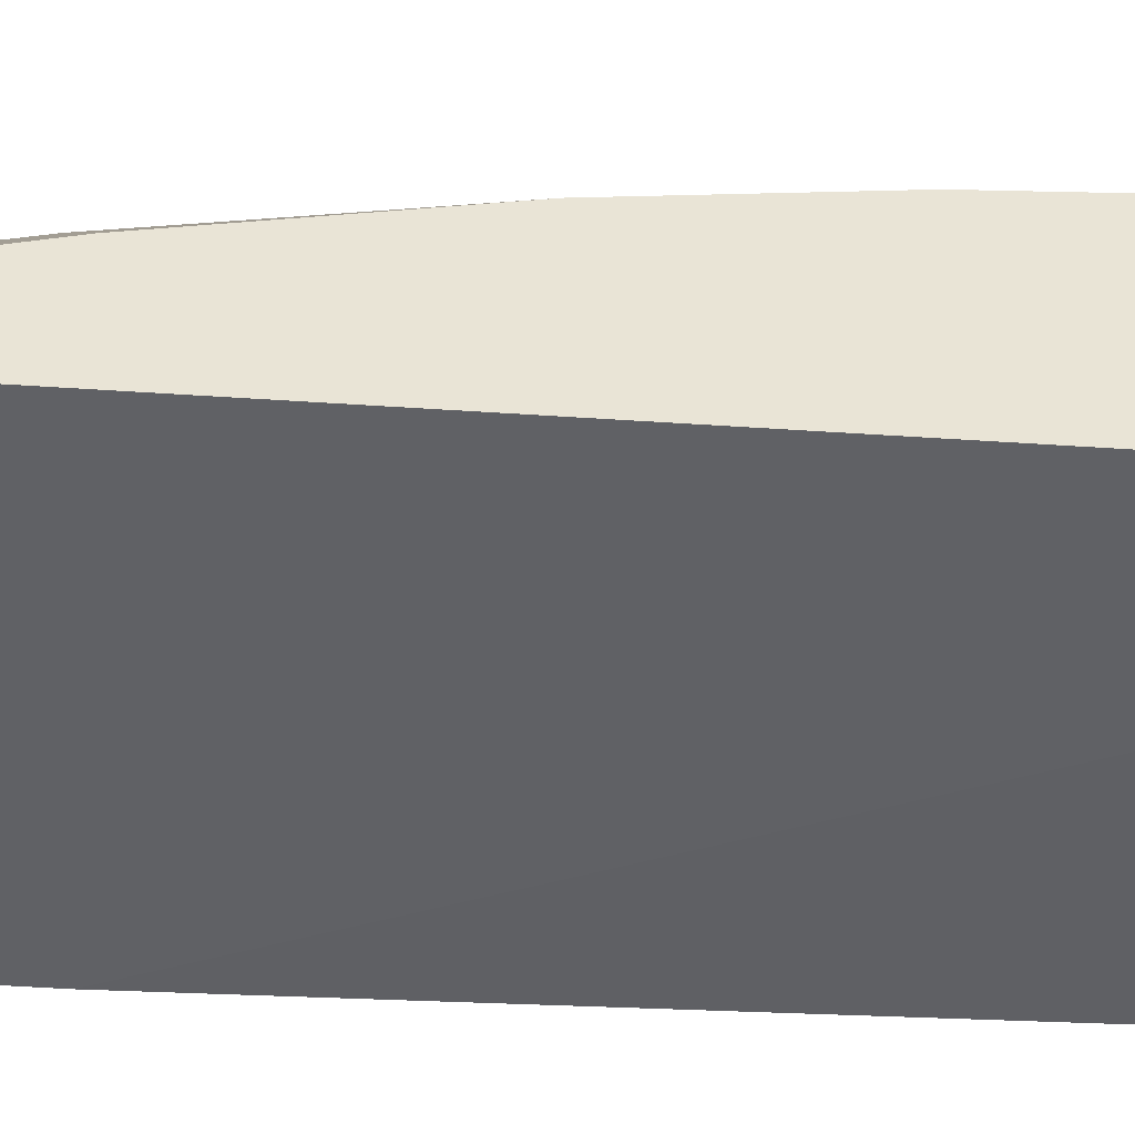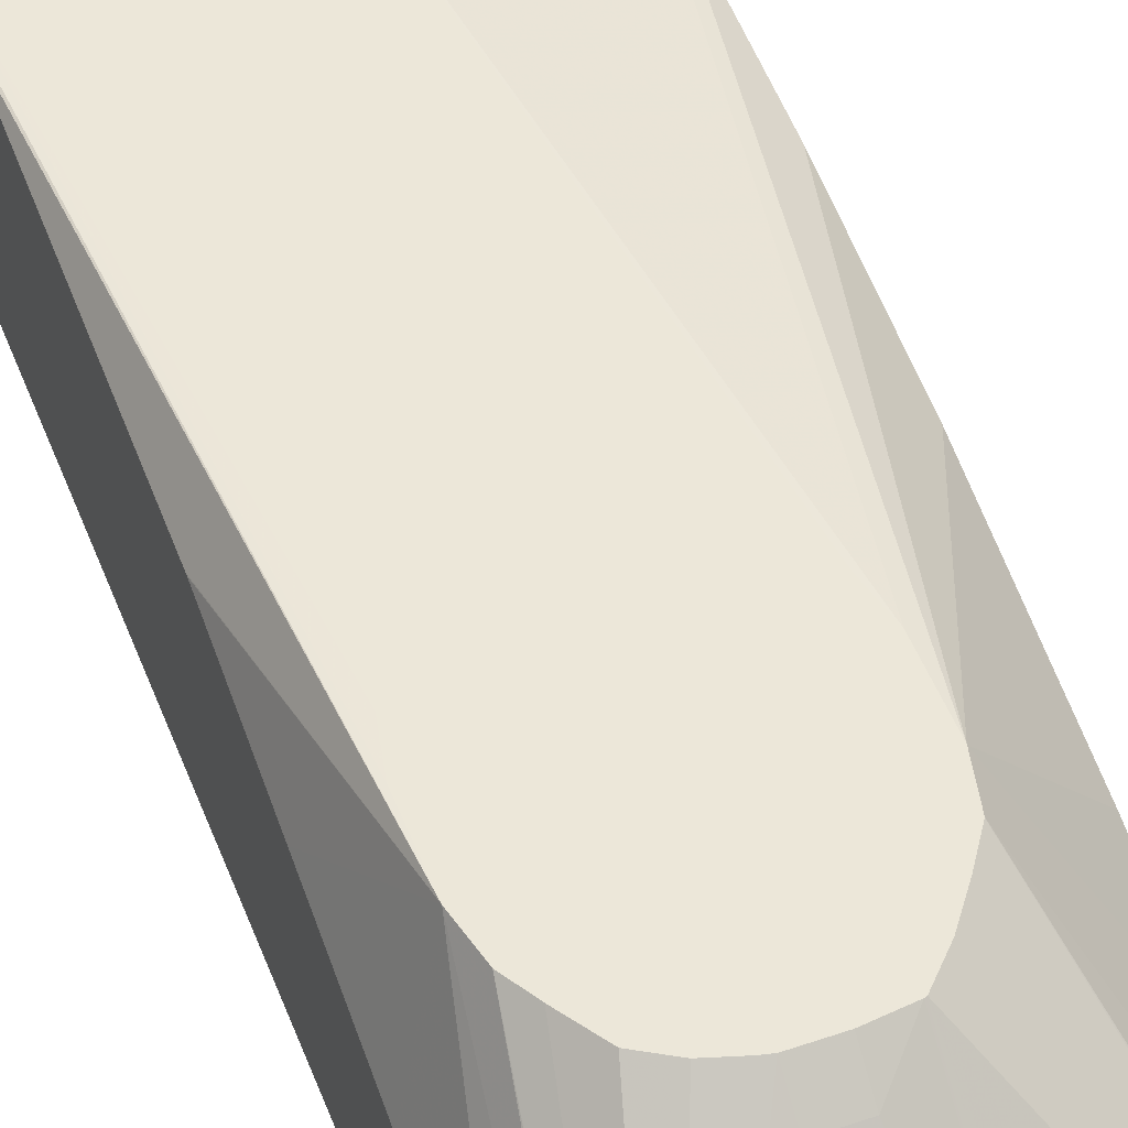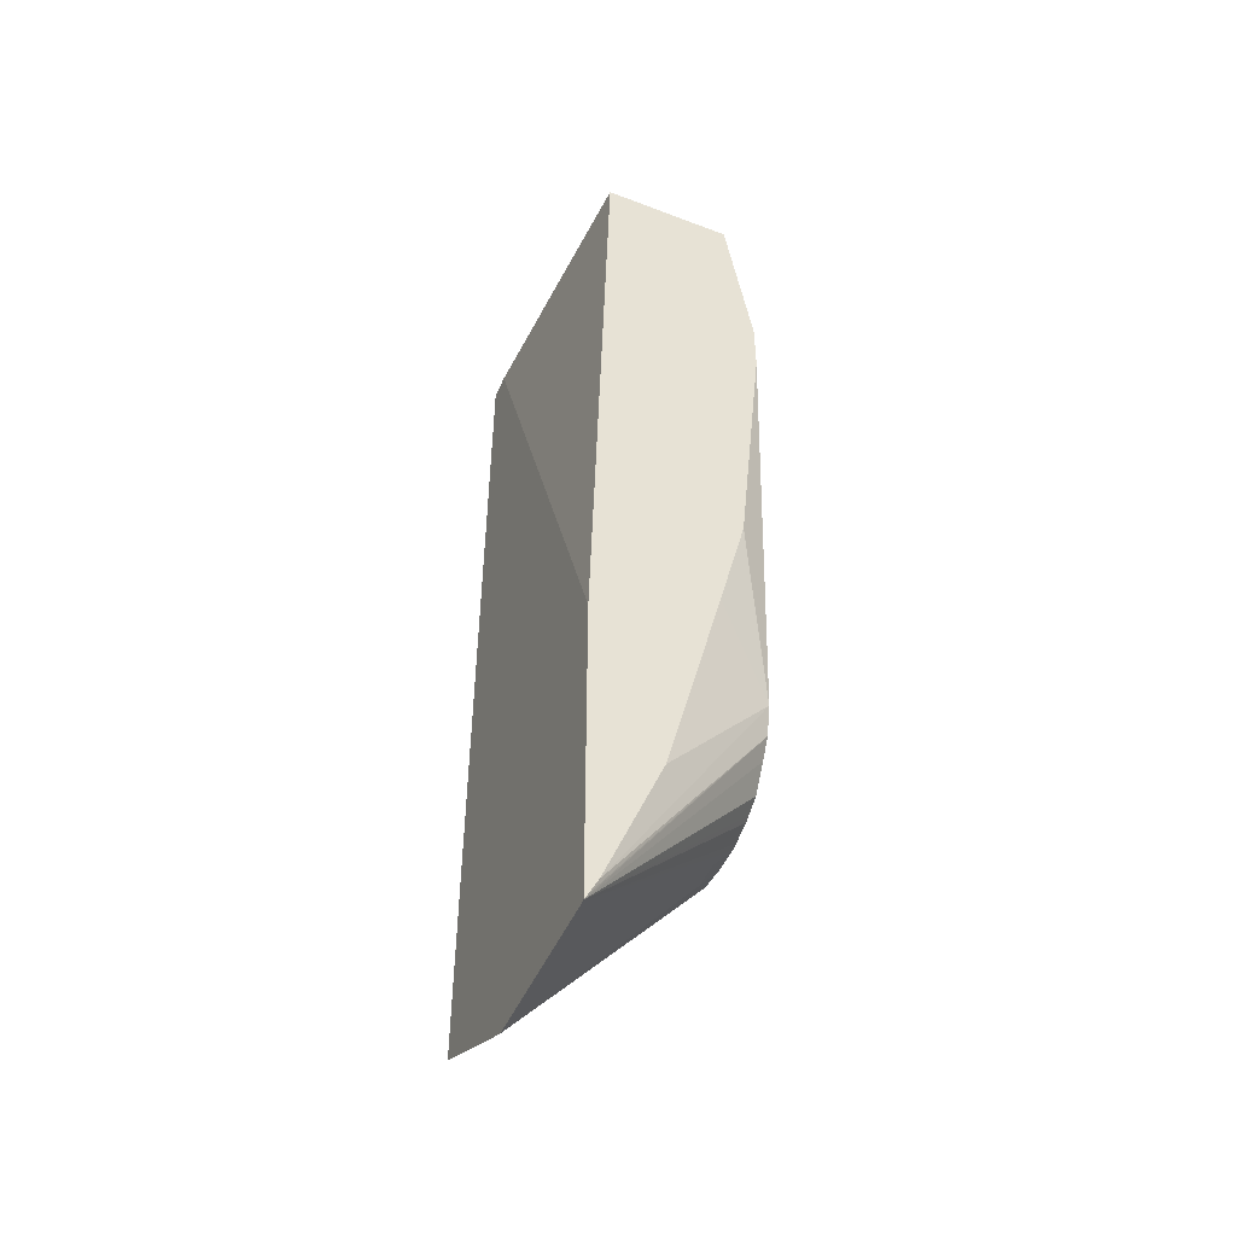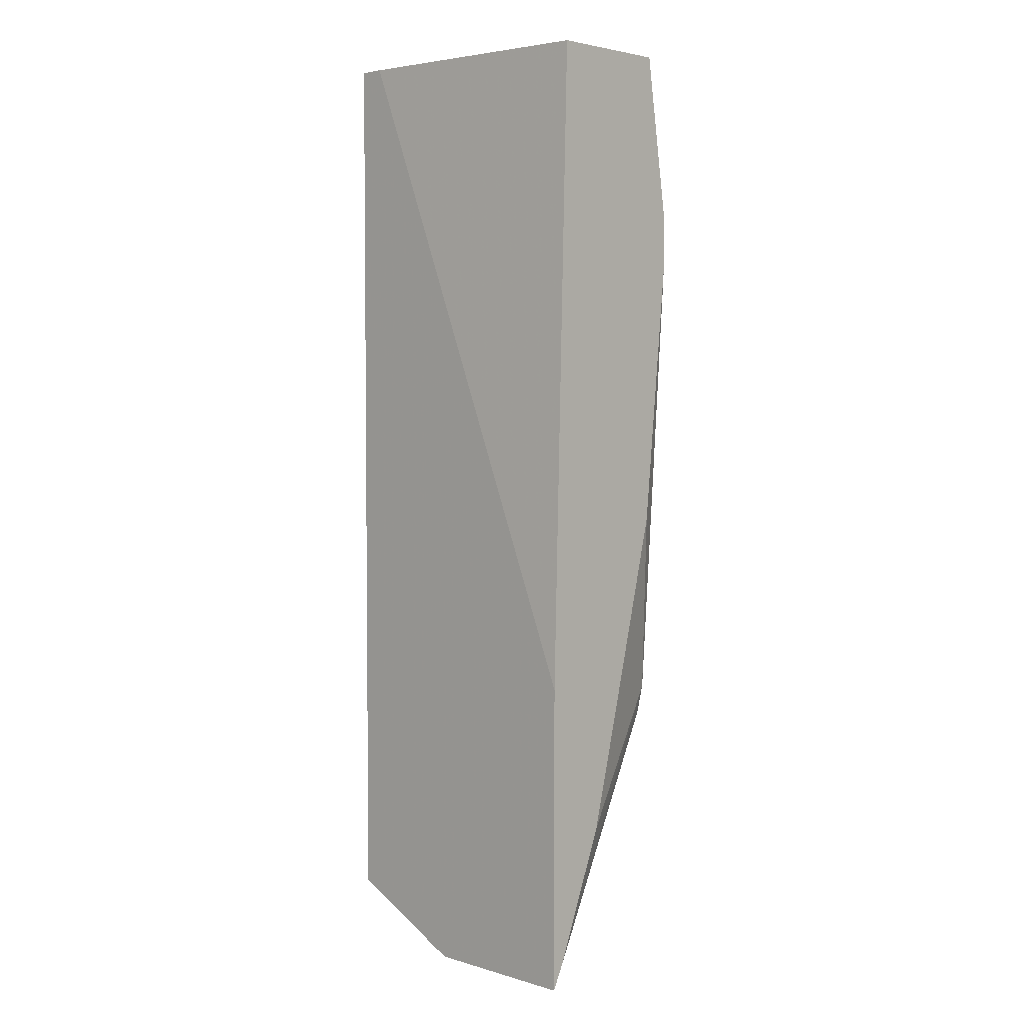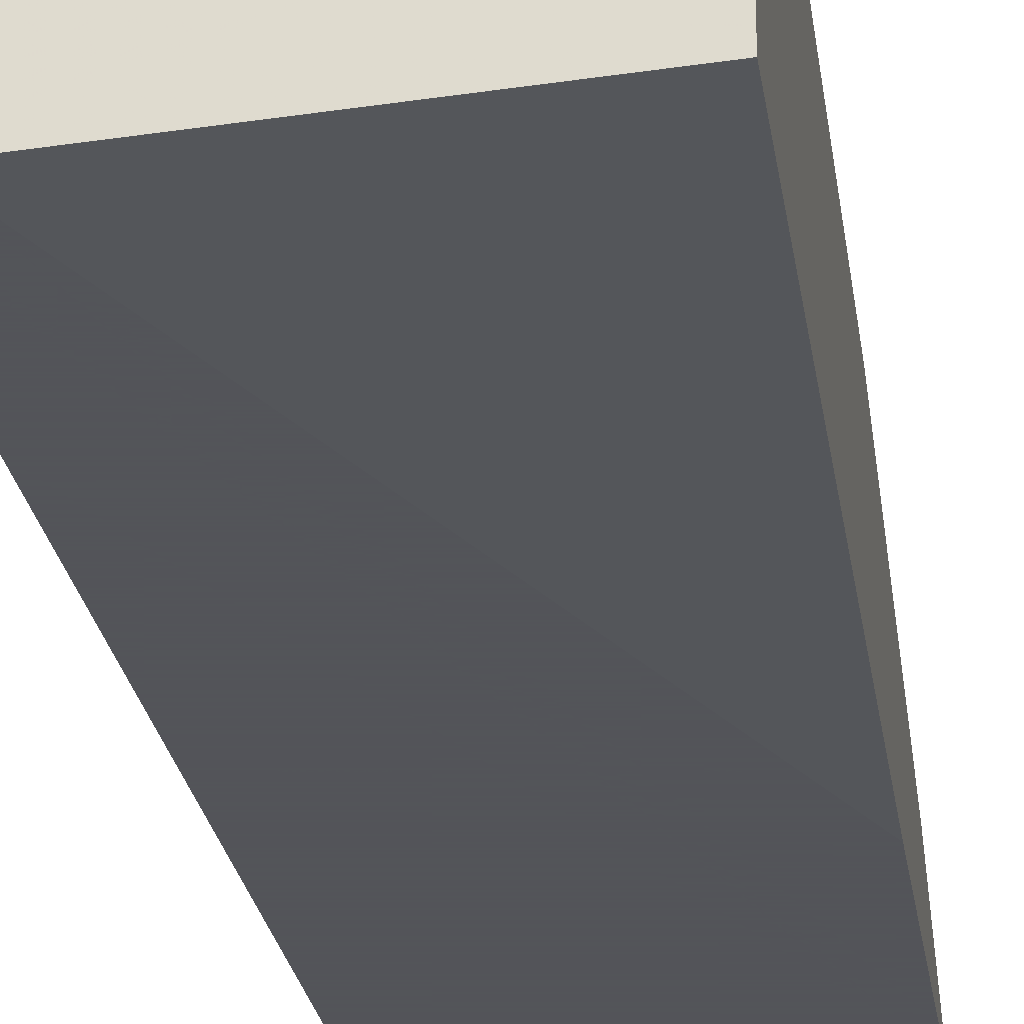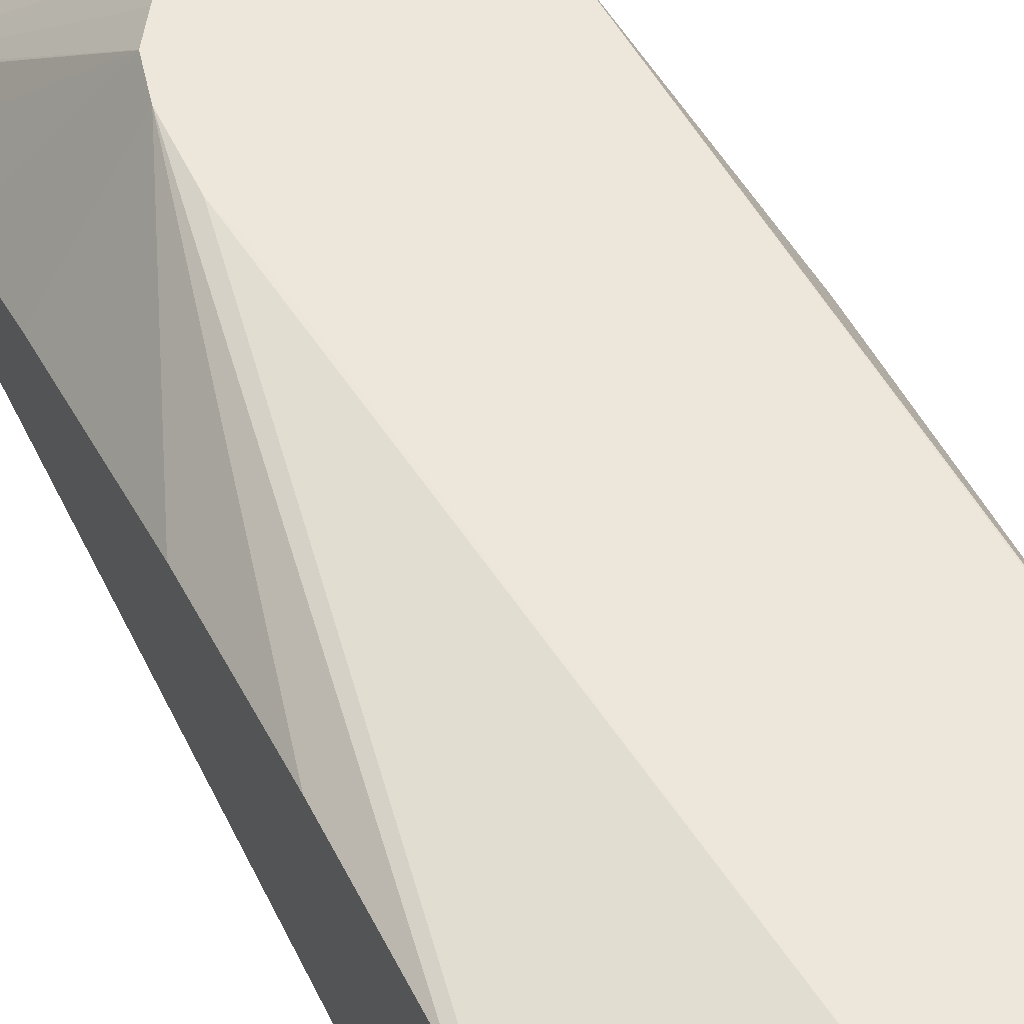
<metadata>
{"format":"obj","ext":"obj","renderer":"f3d","projection":"perspective","resolution":1024,"background":"white","views":[{"elev":-48.6,"azim":85.7,"up":"+Z"},{"elev":49.9,"azim":-20.8,"up":"+Z"},{"elev":-48.5,"azim":-113.0,"up":"+Y"},{"elev":3.8,"azim":-136.2,"up":"+Y"},{"elev":-23.9,"azim":-172.0,"up":"+Z"},{"elev":52.9,"azim":154.9,"up":"+Z"}]}
</metadata>
<code>
v -0.05363 -0.5968 0.2205
v -0.05276 -0.597 0.2205
v 0.01278 -0.4648 0.3345
v 1.249e-05 -0.4608 0.3345
v -0.003524 -0.4587 0.3345
v -0.01312 -0.4529 0.3345
v -0.0236 -0.4366 0.3345
v -0.03079 -0.4242 0.3345
v -0.05363 -0.592 0.223
v -0.05363 -0.3918 0.2205
v 0.05277 -0.597 0.2205
v 0.0176 -0.4808 0.3225
v 0.0176 -0.466 0.3345
v -0.05363 -0.5814 0.2283
v -0.03517 -0.4046 0.3345
v -0.05363 0.03818 0.2318
v 0.1179 0.03818 0.2205
v 0.06268 -0.5923 0.2205
v 0.05277 -0.4638 0.3345
v 0.05207 -0.464 0.3345
v 0.0352 -0.4808 0.3225
v 0.0352 -0.466 0.3345
v -0.05363 -0.4934 0.2635
v -0.03517 -0.3692 0.3345
v -0.05276 -0.1056 0.3342
v -0.05363 -0.1064 0.3338
v -0.05363 -0.2815 0.3163
v -0.05363 -0.2823 0.3162
v -0.05363 -0.3518 0.2991
v -0.05363 -0.4222 0.2815
v -0.05363 0.03818 0.3167
v 0.1305 0.03818 0.2205
v 0.07036 -0.5885 0.2205
v 0.05301 -0.4637 0.3345
v 0.1055 -0.5709 0.2205
v 0.1346 -0.5564 0.2205
v -0.03084 -0.3496 0.3345
v -0.05276 -0.07039 0.3342
v -0.05363 -0.07039 0.3338
v 1.249e-05 -1.7e-07 0.3342
v 0.08795 0.03818 0.3167
v -0.03517 -0.03519 0.3342
v 0.1346 0.03818 0.234
v 0.1346 0.03811 0.2205
v 0.06441 -0.4515 0.3345
v 0.1346 -0.5553 0.2212
v -0.03079 -0.3494 0.3345
v 0.0176 -1.7e-07 0.3342
v -0.01758 -0.3429 0.3345
v 0.1085 0.03818 0.3108
v 0.1055 0.01753 0.3167
v 0.1346 0.03818 0.2991
v 0.06452 -0.4514 0.3345
v 0.1346 -0.5509 0.2238
v 0.07036 -0.3429 0.3345
v 0.07559 -0.3442 0.3345
v 0.08355 -0.3494 0.3345
v 0.0352 -0.03519 0.3342
v 0.1231 -0.0176 0.3167
v 0.1346 0.03811 0.2999
v 0.1319 0.008767 0.3079
v 0.1346 0.02897 0.3022
v 0.07463 -0.4377 0.3345
v 0.1346 -0.5468 0.2259
v 0.08344 -0.4244 0.3345
v 0.0841 -0.3518 0.3345
v 0.05277 -0.07039 0.3342
v 0.1346 -0.08798 0.3167
v 0.1346 -0.02332 0.311
v 0.1346 0.007461 0.3066
v 0.1346 -0.501 0.2419
v 0.08355 -0.4242 0.3345
v 0.08795 -0.3692 0.3345
v 0.1346 -0.1118 0.3167
v 0.1346 -0.4482 0.2595
v 0.0879 -0.4047 0.3345
v 0.08795 -0.4043 0.3345
v 0.1346 -0.1993 0.311
v 0.1346 -0.3933 0.2757
v 0.1346 -0.2876 0.2991
f 38 47 42
f 36 60 62
f 36 62 70
f 36 70 69
f 36 69 68
f 36 68 74
f 36 74 78
f 36 80 79
f 36 79 75
f 36 75 71
f 36 64 54
f 36 54 46
f 37 47 38
f 36 52 60
f 40 42 47
f 36 78 80
f 36 71 64
f 31 48 41
f 36 44 43
f 18 33 19
f 40 47 49
f 19 33 35
f 19 35 36
f 19 36 34
f 20 22 21
f 24 37 38
f 36 43 52
f 25 38 39
f 31 40 48
f 31 39 38
f 31 38 42
f 31 42 40
f 32 43 44
f 34 36 46
f 34 46 45
f 25 39 26
f 40 49 55
f 59 67 68
f 41 48 51
f 59 69 70
f 59 70 61
f 61 70 62
f 64 71 72
f 64 72 65
f 66 73 67
f 67 73 68
f 59 68 69
f 68 73 77
f 71 75 72
f 72 75 76
f 74 77 78
f 75 79 76
f 77 79 80
f 77 80 78
f 16 32 17
f 68 77 74
f 40 55 48
f 58 67 59
f 57 66 67
f 41 51 50
f 45 46 53
f 46 54 53
f 48 55 56
f 48 56 57
f 48 57 58
f 48 58 59
f 57 67 58
f 48 59 51
f 50 51 61
f 50 61 62
f 50 62 60
f 51 59 61
f 53 54 63
f 54 64 65
f 54 65 63
f 50 60 52
f 16 43 32
f 76 79 77
f 16 50 52
f 1 32 44
f 1 44 36
f 1 36 35
f 1 35 33
f 1 33 18
f 1 18 11
f 1 11 2
f 1 17 32
f 2 11 21
f 2 12 13
f 2 13 3
f 3 13 22
f 3 22 20
f 3 20 19
f 3 19 34
f 3 34 45
f 2 21 12
f 3 45 53
f 1 10 17
f 1 31 16
f 16 52 43
f 1 3 4
f 1 4 5
f 1 5 6
f 1 6 7
f 1 7 8
f 1 8 9
f 1 16 10
f 1 9 14
f 1 23 30
f 1 30 29
f 1 29 28
f 1 28 27
f 1 27 26
f 1 26 39
f 1 39 31
f 1 14 23
f 3 53 63
f 1 2 3
f 3 65 72
f 11 18 19
f 11 19 20
f 11 20 21
f 12 21 22
f 12 22 13
f 14 15 23
f 15 38 25
f 10 16 17
f 15 25 26
f 15 27 28
f 15 28 29
f 15 29 30
f 15 30 23
f 16 31 41
f 16 41 50
f 3 63 65
f 15 26 27
f 8 15 14
f 15 24 38
f 3 5 4
f 3 76 77
f 8 14 9
f 3 77 73
f 3 73 66
f 3 66 57
f 3 56 55
f 3 55 49
f 3 49 47
f 3 57 56
f 3 72 76
f 3 37 24
f 3 24 15
f 3 15 8
f 3 8 7
f 3 7 6
f 3 6 5
f 3 47 37

</code>
